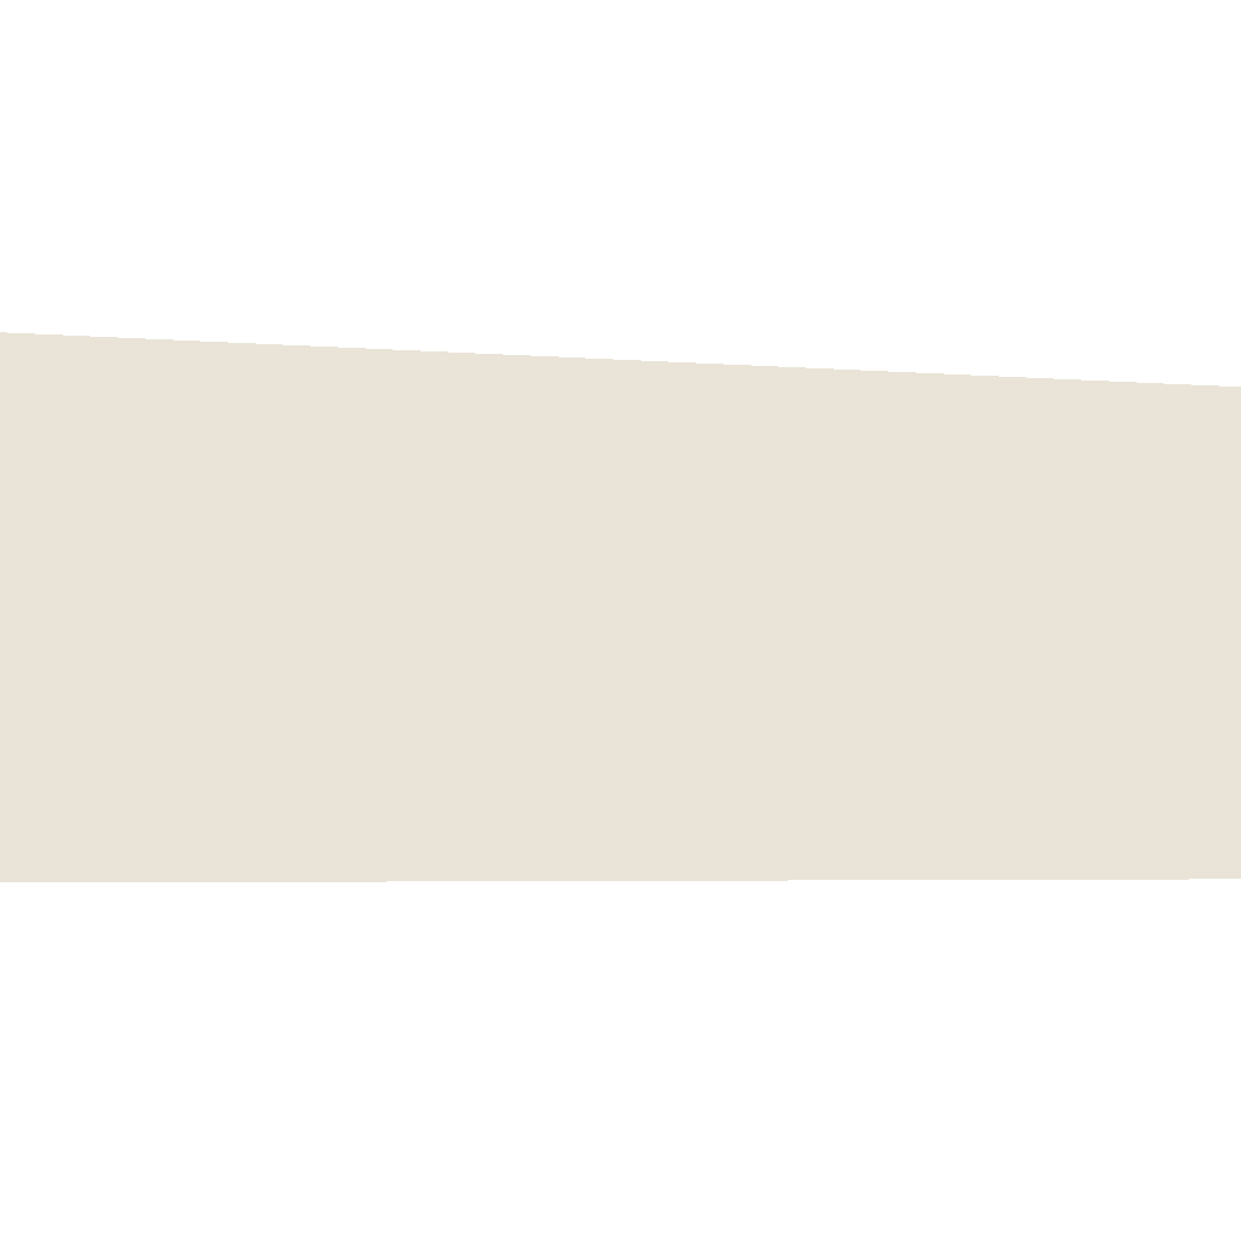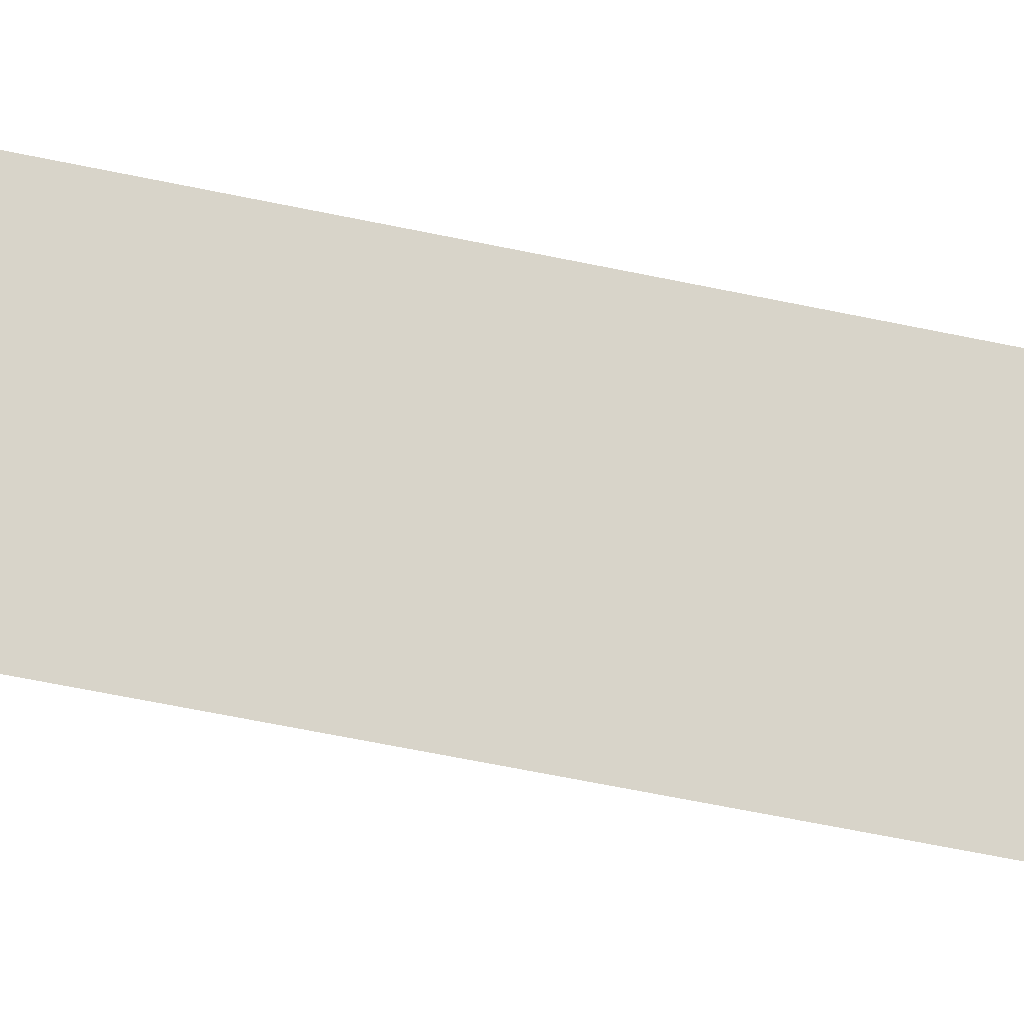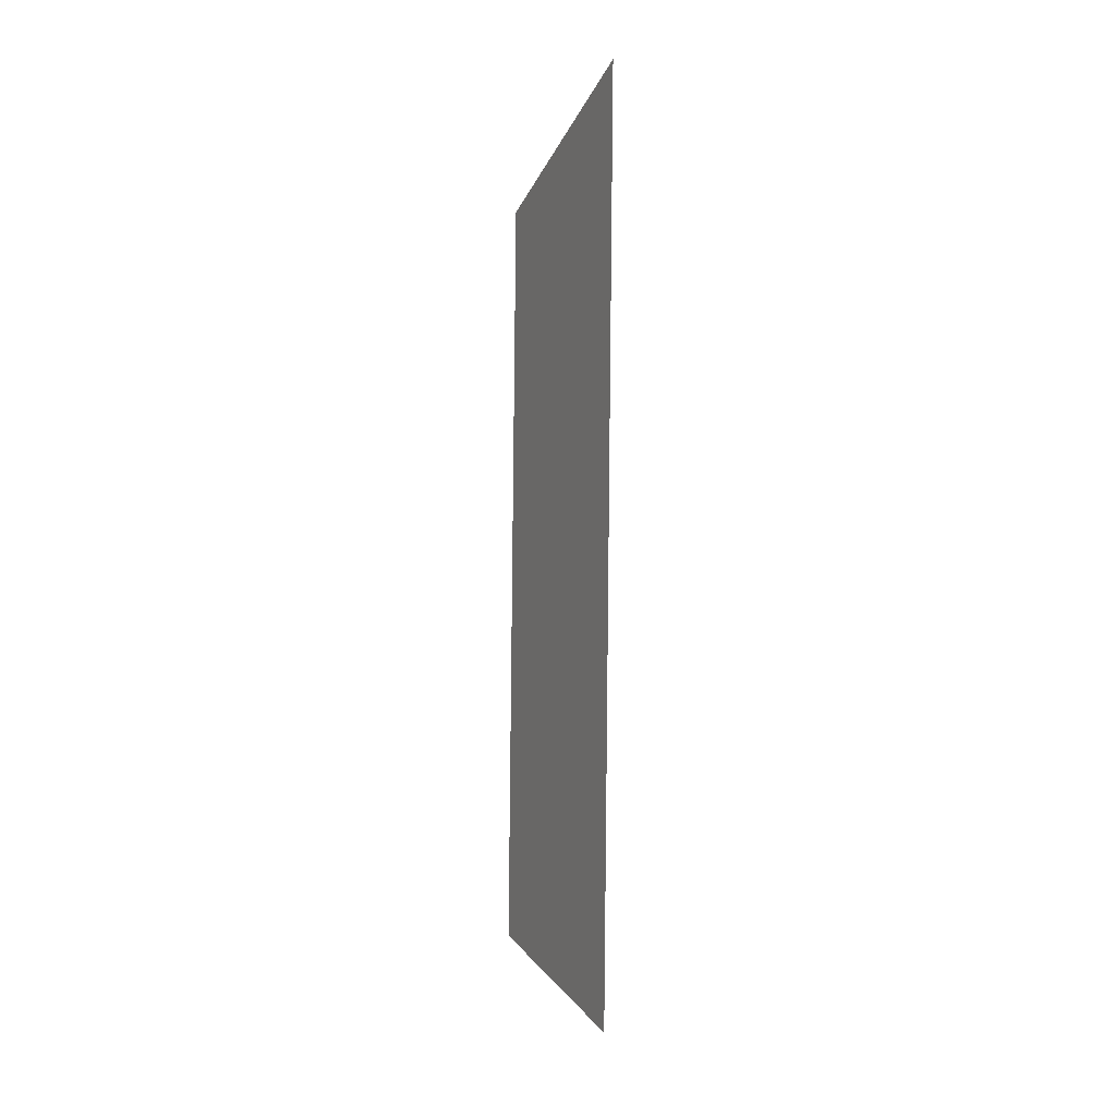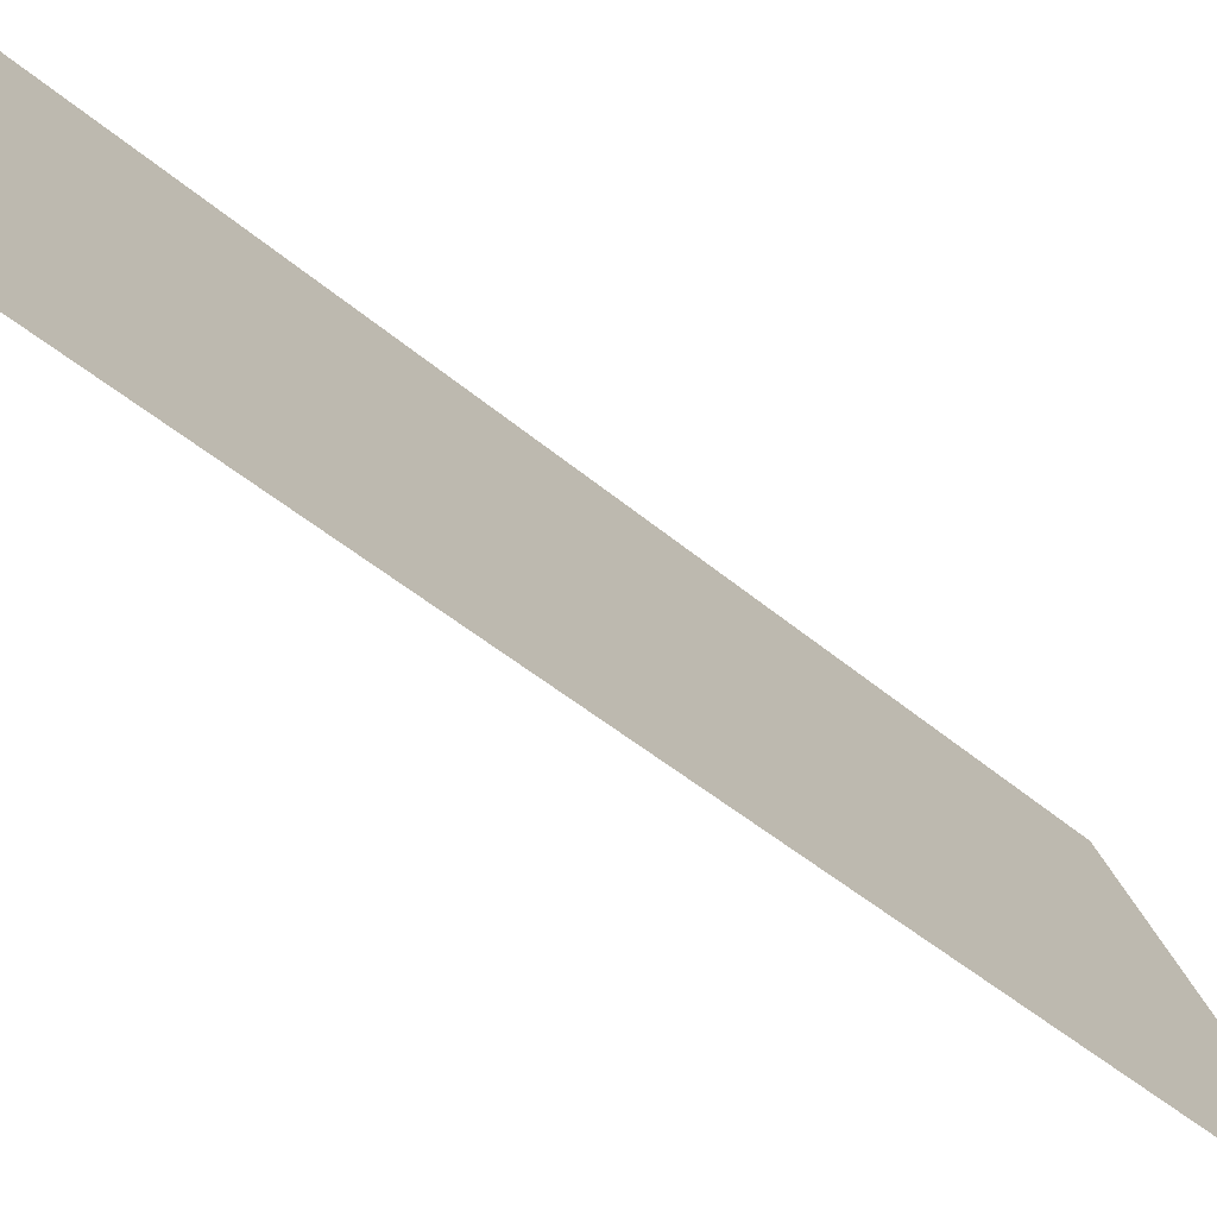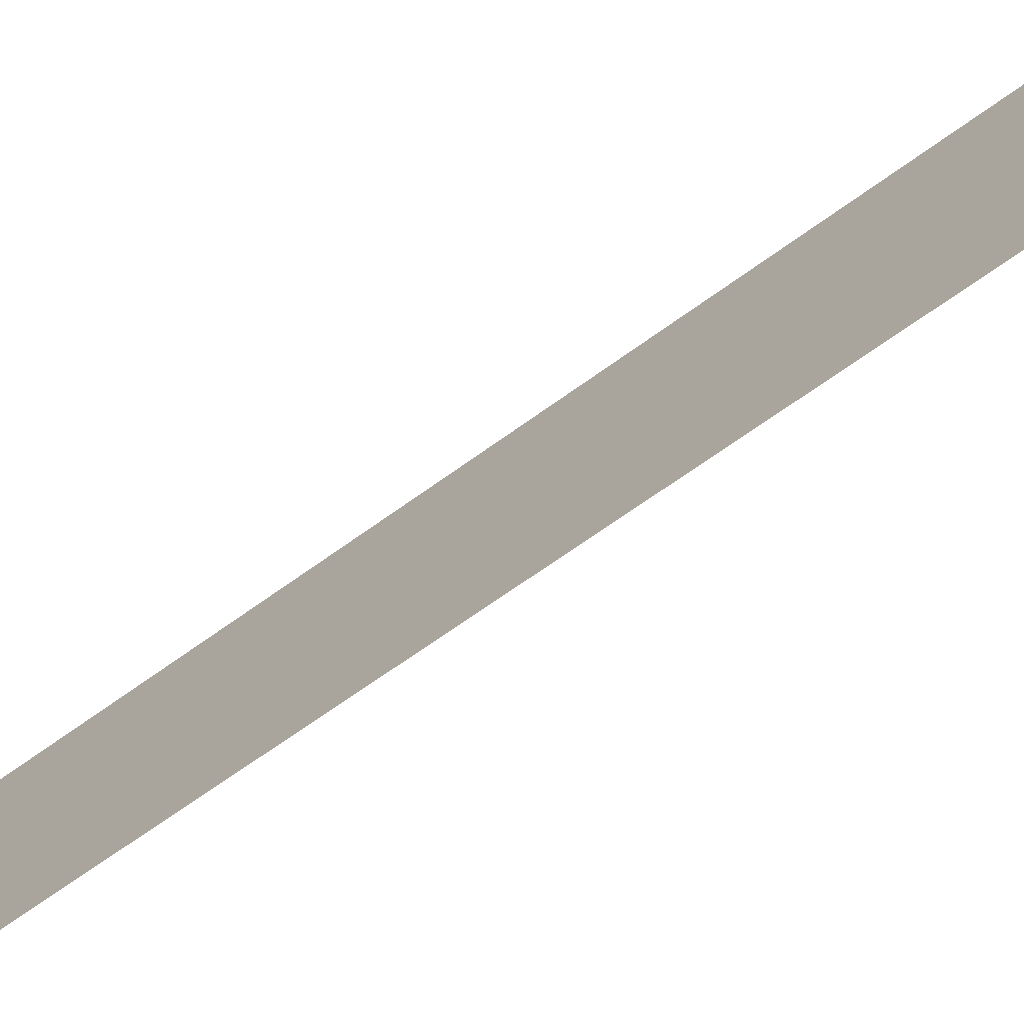
<metadata>
{"format":"obj","ext":"obj","renderer":"f3d","projection":"perspective","resolution":1024,"background":"white","views":[{"elev":-18.1,"azim":66.4,"up":"+Y"},{"elev":-32.8,"azim":-99.8,"up":"+Y"},{"elev":-7.6,"azim":-5.1,"up":"+Z"},{"elev":-44.2,"azim":40.2,"up":"+Y"},{"elev":-49.4,"azim":127.4,"up":"+Y"}]}
</metadata>
<code>
o Group12/mesh10/mesh10-geometry#mesh10-geometry
v 0.08946 0.03324 0.08954
v 0.08258 0.04549 0.1652
v 0.08946 0.02408 0.172
v 0.08258 0.05313 0.09638
f 1 2 3
f 2 1 4
f 3 2 1
f 4 1 2

</code>
